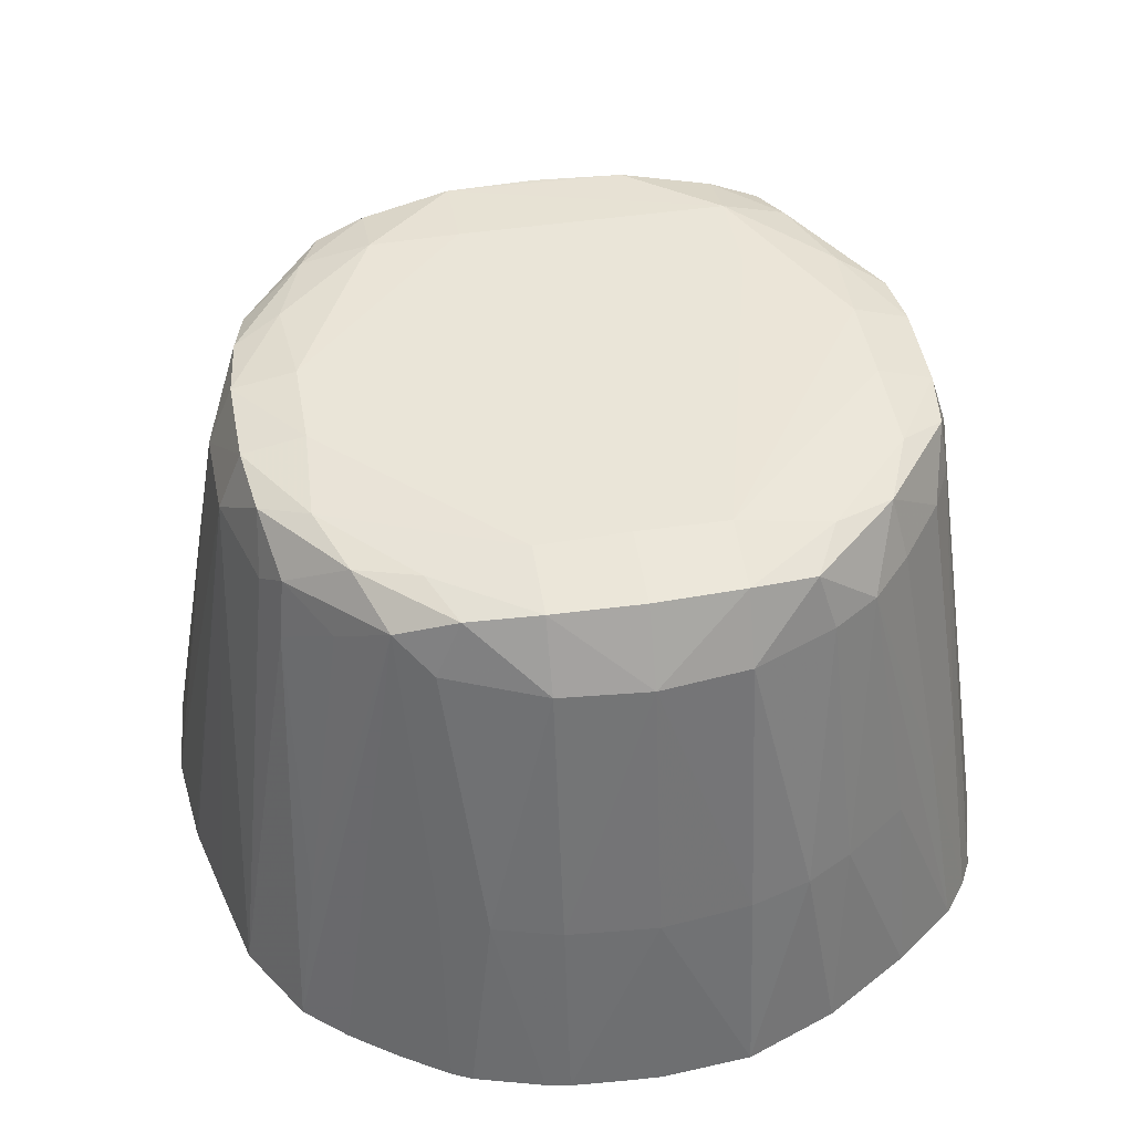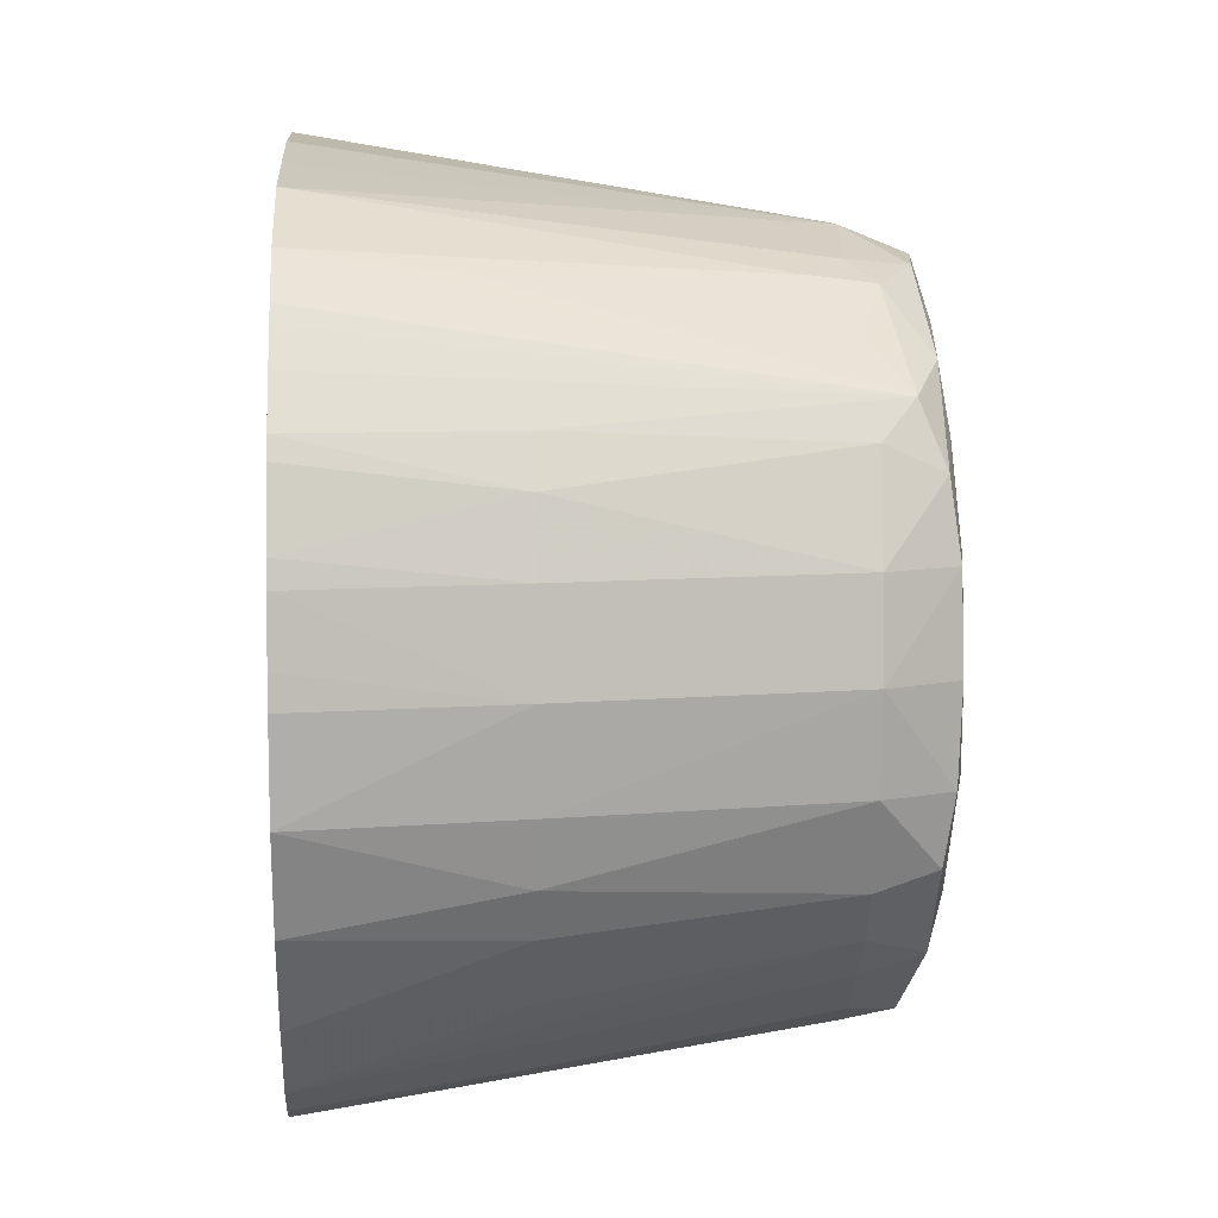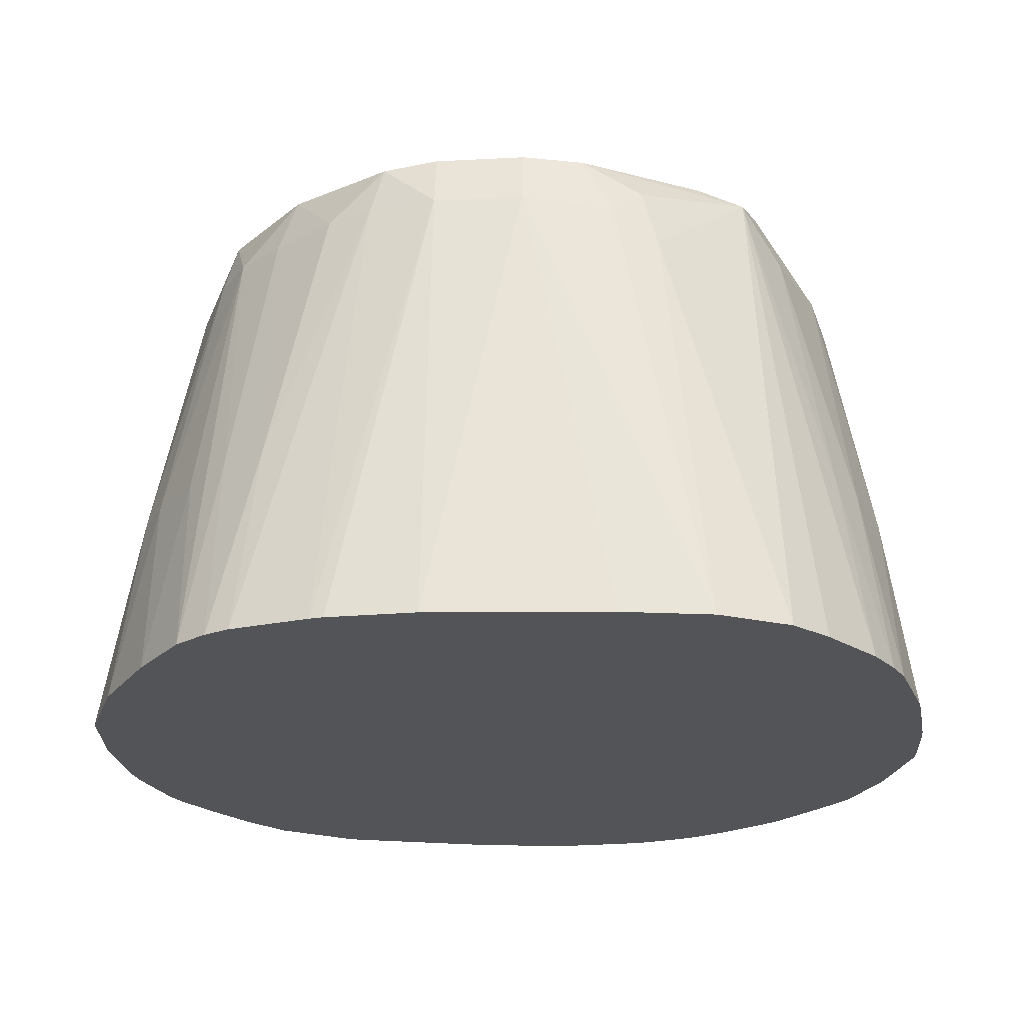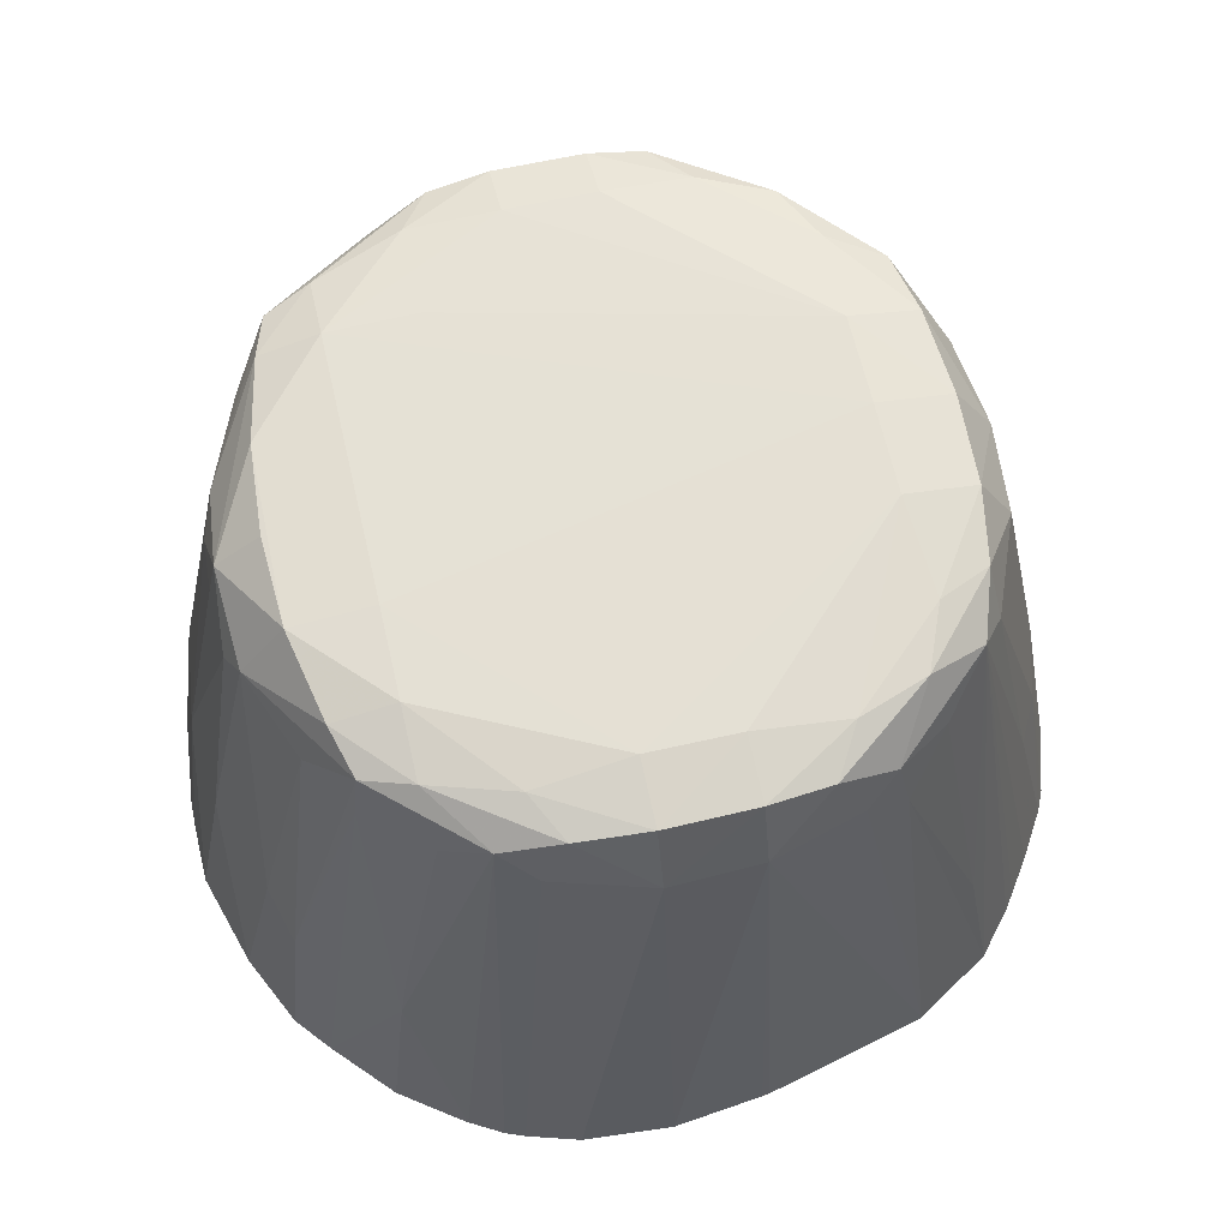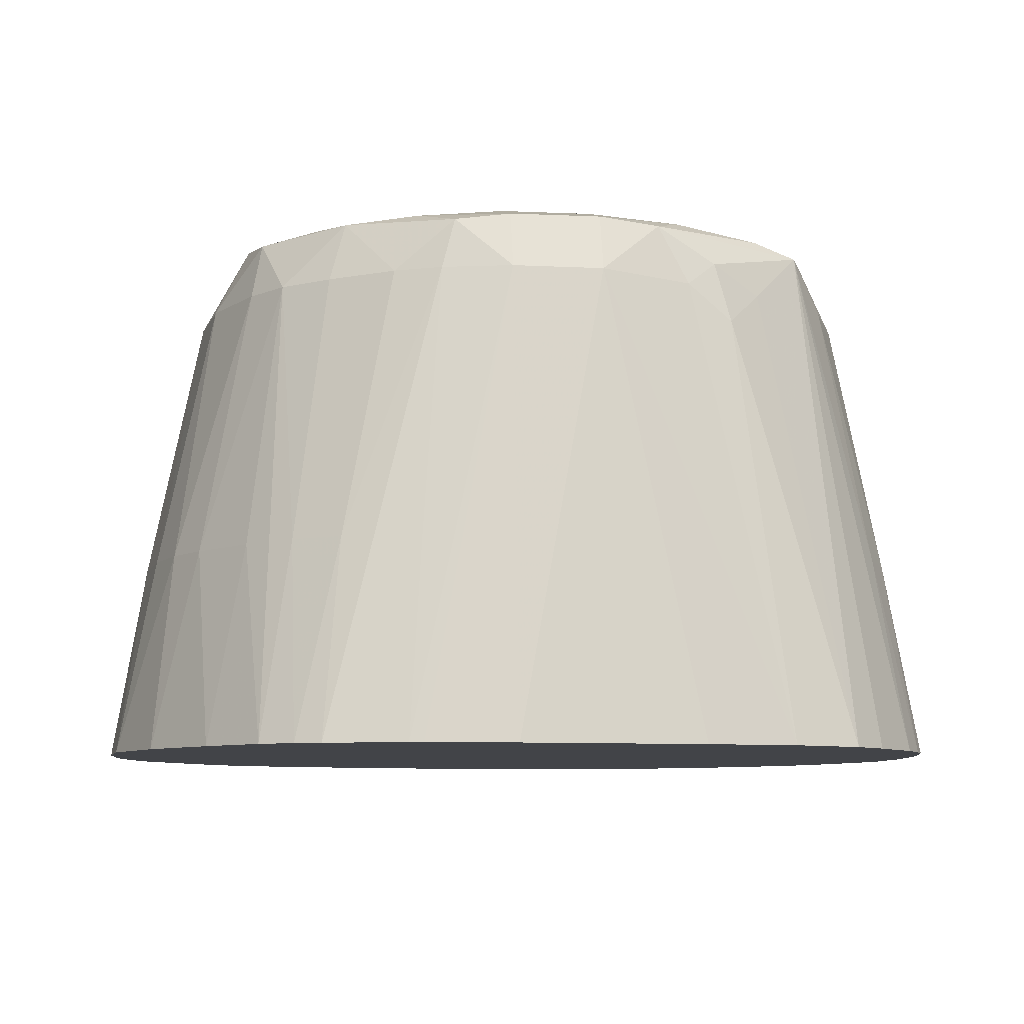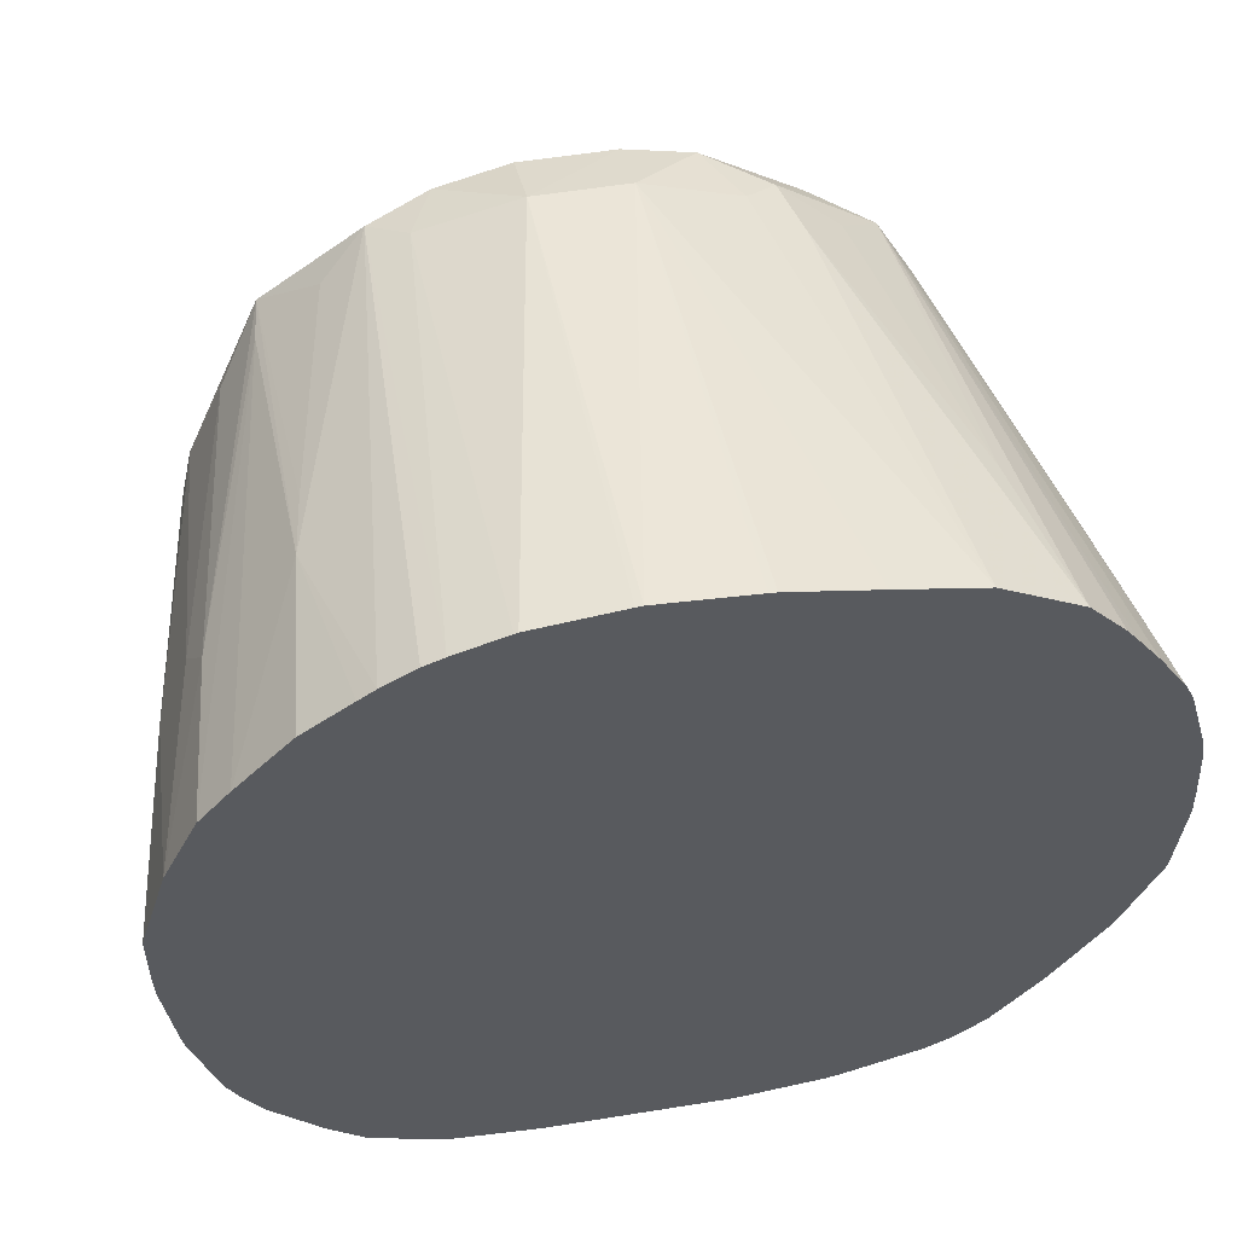
<metadata>
{"format":"obj","ext":"obj","renderer":"f3d","projection":"perspective","resolution":1024,"background":"white","views":[{"elev":45.7,"azim":80.1,"up":"+Y"},{"elev":7.4,"azim":86.7,"up":"+Z"},{"elev":-23.1,"azim":-175.8,"up":"+Y"},{"elev":64.6,"azim":-13.0,"up":"+Y"},{"elev":-8.1,"azim":171.5,"up":"+Y"},{"elev":55.4,"azim":-11.4,"up":"+Z"}]}
</metadata>
<code>
v 0.0006091 0.04501 -0.09506
v 0.0005843 0.05002 -0.09444
v 0.001382 0.04501 -0.095
v -0.001341 0.04501 -0.09493
v -0.0003783 0.05002 -0.09446
v 0.0005843 0.05063 -0.09425
v 0.00117 0.05056 -0.0942
v 0.001313 0.05002 -0.09426
v 0.001548 0.04713 -0.09466
v 0.001702 0.04501 -0.09496
v 0.001555 0.04501 -0.09498
v -0.002304 0.04501 -0.09478
v -0.001345 0.04994 -0.09425
v -0.001025 0.05057 -0.0942
v -0.0003783 0.05063 -0.09426
v 0.0005843 0.05082 -0.09367
v 0.001514 0.05072 -0.09369
v 0.002269 0.05066 -0.09339
v 0.001795 0.05002 -0.09402
v 0.002352 0.04713 -0.09437
v 0.002552 0.04501 -0.09471
v -0.00183 0.04956 -0.09415
v -0.003065 0.04501 -0.09442
v -0.001668 0.0502 -0.09408
v -0.002802 0.05052 -0.0932
v -0.002304 0.05064 -0.09339
v -0.001345 0.05073 -0.09372
v -0.0003783 0.05082 -0.09367
v 0.00251 0.0509 -0.09174
v 0.002558 0.05075 -0.09274
v 0.003131 0.05064 -0.09245
v 0.002929 0.05002 -0.09311
v 0.002447 0.05002 -0.09354
v 0.002833 0.04713 -0.09402
v 0.002819 0.04501 -0.09458
v -0.002213 0.04994 -0.09378
v -0.003437 0.04501 -0.09405
v -0.003949 0.04501 -0.09342
v -0.003681 0.04713 -0.09307
v -0.003217 0.05002 -0.09271
v -0.003625 0.05003 -0.09173
v -0.002951 0.05064 -0.09271
v -0.002304 0.05082 -0.09271
v -0.001341 0.05084 -0.09271
v 0.00251 0.05091 -0.09078
v 0.003319 0.05076 -0.09078
v 0.003258 0.05073 -0.09174
v 0.003624 0.05002 -0.09174
v 0.003248 0.05002 -0.09263
v 0.003771 0.04713 -0.09286
v 0.00329 0.04713 -0.09353
v 0.00316 0.04501 -0.09431
v -0.004163 0.04501 -0.09305
v -0.00394 0.04713 -0.09258
v -0.003703 0.05035 -0.09078
v -0.00423 0.04713 -0.09174
v -0.003777 0.04971 -0.09139
v -0.003147 0.05074 -0.09174
v -0.002304 0.05083 -0.08982
v -0.003179 0.05075 -0.08982
v 0.00251 0.05088 -0.08982
v -0.0003783 0.05084 -0.08789
v 0.003279 0.05074 -0.08982
v 0.003748 0.05002 -0.09078
v 0.004228 0.04713 -0.09174
v 0.004035 0.04713 -0.09238
v 0.004247 0.04501 -0.09272
v 0.003674 0.04501 -0.09364
v -0.00429 0.04501 -0.09276
v -0.003659 0.05009 -0.0898
v -0.003221 0.05074 -0.09078
v -0.003805 0.04987 -0.09078
v -0.003796 0.04981 -0.09011
v -0.004534 0.04501 -0.09184
v -0.004555 0.04501 -0.09171
v -0.004361 0.04713 -0.09078
v -0.002304 0.05082 -0.08885
v -0.002978 0.05066 -0.08885
v 0.00259 0.05075 -0.08878
v 0.0005843 0.05083 -0.08789
v 0.001575 0.05073 -0.08783
v -0.001414 0.05074 -0.08781
v -0.0003783 0.05071 -0.08721
v 0.003154 0.05065 -0.08905
v 0.003665 0.05002 -0.08982
v 0.004263 0.04713 -0.08982
v 0.004343 0.04713 -0.09078
v 0.004629 0.04501 -0.09174
v -0.003272 0.05002 -0.08885
v -0.002823 0.05054 -0.08833
v -0.004273 0.04713 -0.08982
v -0.003924 0.04709 -0.08882
v -0.004576 0.04501 -0.09155
v -0.004662 0.04501 -0.09078
v -0.004668 0.04501 -0.09049
v -0.004658 0.04501 -0.08986
v -0.002304 0.05066 -0.08811
v 0.002321 0.05067 -0.08812
v 0.0005843 0.05069 -0.08723
v 0.001273 0.0506 -0.08732
v -0.001142 0.05062 -0.0873
v -0.0003783 0.05002 -0.08693
v 0.002964 0.0504 -0.08841
v 0.003251 0.05005 -0.08878
v 0.004069 0.04713 -0.0891
v 0.004598 0.04501 -0.08956
v 0.004647 0.04501 -0.08982
v 0.004691 0.04501 -0.09045
v 0.004706 0.04501 -0.09078
v -0.003771 0.04674 -0.08834
v -0.002892 0.05002 -0.08824
v -0.002868 0.04691 -0.08734
v -0.00276 0.04755 -0.08743
v -0.002252 0.05006 -0.0877
v -0.001784 0.05042 -0.08743
v -0.004357 0.04501 -0.08885
v 0.001915 0.05022 -0.08748
v 0.0005843 0.05002 -0.08696
v 0.001575 0.04995 -0.08726
v -0.001414 0.05006 -0.08722
v -0.001378 0.04501 -0.08619
v -0.001341 0.04501 -0.08618
v -0.0004489 0.04501 -0.08611
v -0.0003783 0.04501 -0.0861
v 0.003001 0.04668 -0.0874
v 0.003251 0.04501 -0.08715
v 0.003628 0.04501 -0.0876
v 0.003743 0.04501 -0.08776
v 0.003992 0.04501 -0.08812
v 0.003828 0.04713 -0.08862
v 0.002502 0.04999 -0.0879
v 0.004293 0.04501 -0.08861
v 0.00439 0.04501 -0.08882
v -0.003996 0.04501 -0.08809
v -0.003682 0.04501 -0.08772
v -0.003111 0.04501 -0.0871
v -0.002612 0.04501 -0.08674
v -0.002444 0.04501 -0.08662
v -0.002102 0.04501 -0.08643
v -0.001897 0.04501 -0.08635
v 0.00204 0.04958 -0.0874
v 0.0005843 0.04501 -0.08621
v 0.0006623 0.04501 -0.08622
v 0.001548 0.04501 -0.08643
v 0.002423 0.04501 -0.08665
v 0.00413 0.04501 -0.08834
f 1 2 3
f 1 3 11
f 1 11 10
f 1 10 21
f 1 21 35
f 1 35 52
f 1 52 68
f 1 68 67
f 1 67 88
f 1 88 109
f 1 109 108
f 1 108 107
f 1 107 106
f 1 106 133
f 1 133 132
f 1 132 146
f 1 146 129
f 1 129 128
f 1 128 127
f 1 127 126
f 1 126 145
f 1 145 144
f 1 144 143
f 1 143 142
f 1 142 124
f 1 124 123
f 1 123 122
f 1 122 121
f 1 121 140
f 1 140 139
f 1 139 138
f 1 138 137
f 1 137 136
f 1 136 135
f 1 135 134
f 1 134 116
f 1 116 96
f 1 96 95
f 1 95 94
f 1 94 93
f 1 93 75
f 1 75 74
f 1 74 69
f 1 69 53
f 1 53 38
f 1 38 37
f 1 37 23
f 1 23 12
f 1 12 4
f 1 4 5
f 1 5 2
f 2 6 7
f 2 7 8
f 2 8 9
f 2 9 10
f 2 10 11
f 2 11 3
f 2 5 6
f 4 12 5
f 5 12 13
f 5 13 14
f 5 14 15
f 5 15 6
f 6 16 17
f 6 17 7
f 6 15 16
f 7 17 18
f 7 18 19
f 7 19 8
f 8 19 20
f 8 20 21
f 8 21 9
f 9 21 10
f 12 22 13
f 12 23 22
f 13 22 24
f 13 24 14
f 14 24 25
f 14 25 26
f 14 26 27
f 14 27 15
f 15 27 28
f 15 28 16
f 16 29 30
f 16 30 17
f 16 28 29
f 17 30 18
f 18 30 31
f 18 31 32
f 18 32 33
f 18 33 19
f 19 33 20
f 20 33 34
f 20 34 35
f 20 35 21
f 22 36 24
f 22 23 36
f 23 37 25
f 23 25 36
f 24 36 25
f 25 37 38
f 25 38 39
f 25 39 40
f 25 40 41
f 25 41 42
f 25 42 26
f 26 42 43
f 26 43 27
f 27 43 28
f 28 43 44
f 28 44 29
f 29 44 45
f 29 45 46
f 29 46 47
f 29 47 30
f 30 47 31
f 31 47 48
f 31 48 49
f 31 49 32
f 32 49 50
f 32 50 51
f 32 51 52
f 32 52 34
f 32 34 33
f 34 52 35
f 38 53 39
f 39 53 54
f 39 54 40
f 40 54 41
f 41 55 42
f 41 54 56
f 41 56 57
f 41 57 55
f 42 55 58
f 42 58 43
f 43 59 45
f 43 45 44
f 43 58 60
f 43 60 59
f 45 61 46
f 45 59 62
f 45 62 61
f 46 61 63
f 46 63 64
f 46 64 47
f 47 64 48
f 48 64 65
f 48 65 66
f 48 66 49
f 49 66 50
f 50 66 67
f 50 67 68
f 50 68 51
f 51 68 52
f 53 69 54
f 54 69 56
f 55 70 60
f 55 60 71
f 55 71 58
f 55 57 72
f 55 72 73
f 55 73 70
f 56 69 74
f 56 74 75
f 56 75 76
f 56 76 57
f 57 76 72
f 58 71 60
f 59 60 77
f 59 77 62
f 60 78 77
f 60 70 78
f 61 79 63
f 61 62 80
f 61 80 81
f 61 81 79
f 62 77 82
f 62 82 83
f 62 83 80
f 63 84 85
f 63 85 64
f 63 79 84
f 64 85 86
f 64 86 87
f 64 87 65
f 65 87 88
f 65 88 66
f 66 88 67
f 70 89 90
f 70 90 78
f 70 73 91
f 70 91 92
f 70 92 89
f 72 76 73
f 73 76 91
f 75 93 76
f 76 93 94
f 76 94 95
f 76 95 96
f 76 96 91
f 77 97 82
f 77 78 97
f 78 90 97
f 79 81 98
f 79 98 84
f 80 99 81
f 80 83 99
f 81 99 100
f 81 100 98
f 82 97 101
f 82 101 83
f 83 101 102
f 83 102 99
f 84 103 104
f 84 104 85
f 84 98 103
f 85 104 105
f 85 105 86
f 86 105 106
f 86 106 107
f 86 107 87
f 87 107 108
f 87 108 109
f 87 109 88
f 89 92 110
f 89 110 90
f 90 110 111
f 90 111 112
f 90 112 113
f 90 113 114
f 90 114 115
f 90 115 97
f 91 96 116
f 91 116 92
f 92 116 110
f 97 115 101
f 98 100 117
f 98 117 103
f 99 118 100
f 99 102 118
f 100 118 119
f 100 119 117
f 101 115 120
f 101 120 102
f 102 120 121
f 102 121 122
f 102 122 123
f 102 123 124
f 102 124 118
f 103 125 126
f 103 126 127
f 103 127 128
f 103 128 129
f 103 129 130
f 103 130 104
f 103 117 131
f 103 131 125
f 104 130 105
f 105 130 132
f 105 132 133
f 105 133 106
f 110 116 134
f 110 134 111
f 111 135 112
f 111 134 135
f 112 135 136
f 112 136 137
f 112 137 138
f 112 138 115
f 112 115 113
f 113 115 114
f 115 138 139
f 115 139 140
f 115 140 120
f 117 119 141
f 117 141 131
f 118 142 143
f 118 143 144
f 118 144 145
f 118 145 119
f 118 124 142
f 119 145 141
f 120 140 121
f 125 131 141
f 125 141 126
f 126 141 145
f 129 146 130
f 130 146 132

</code>
